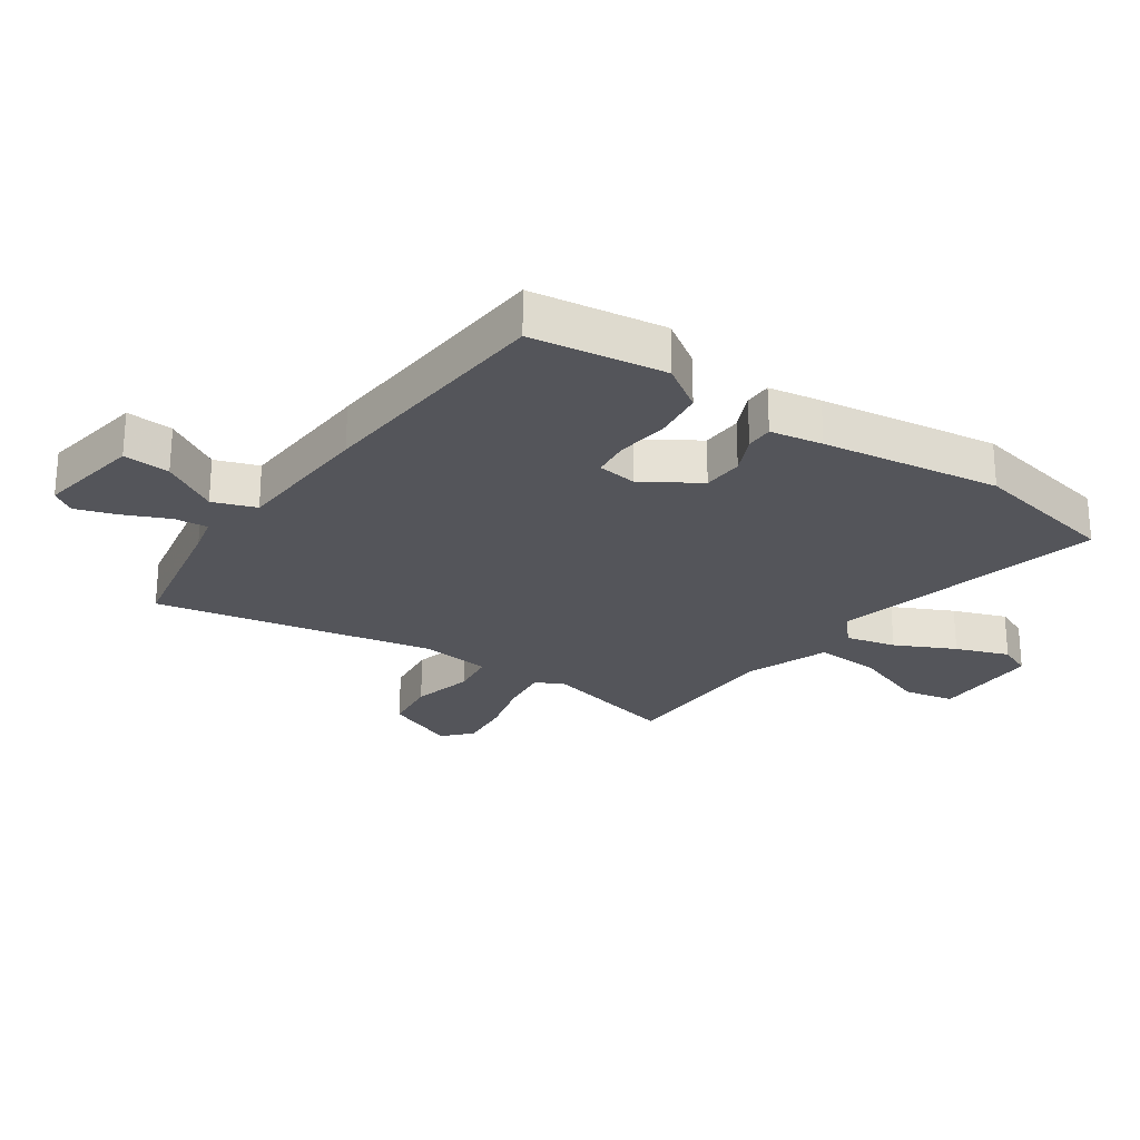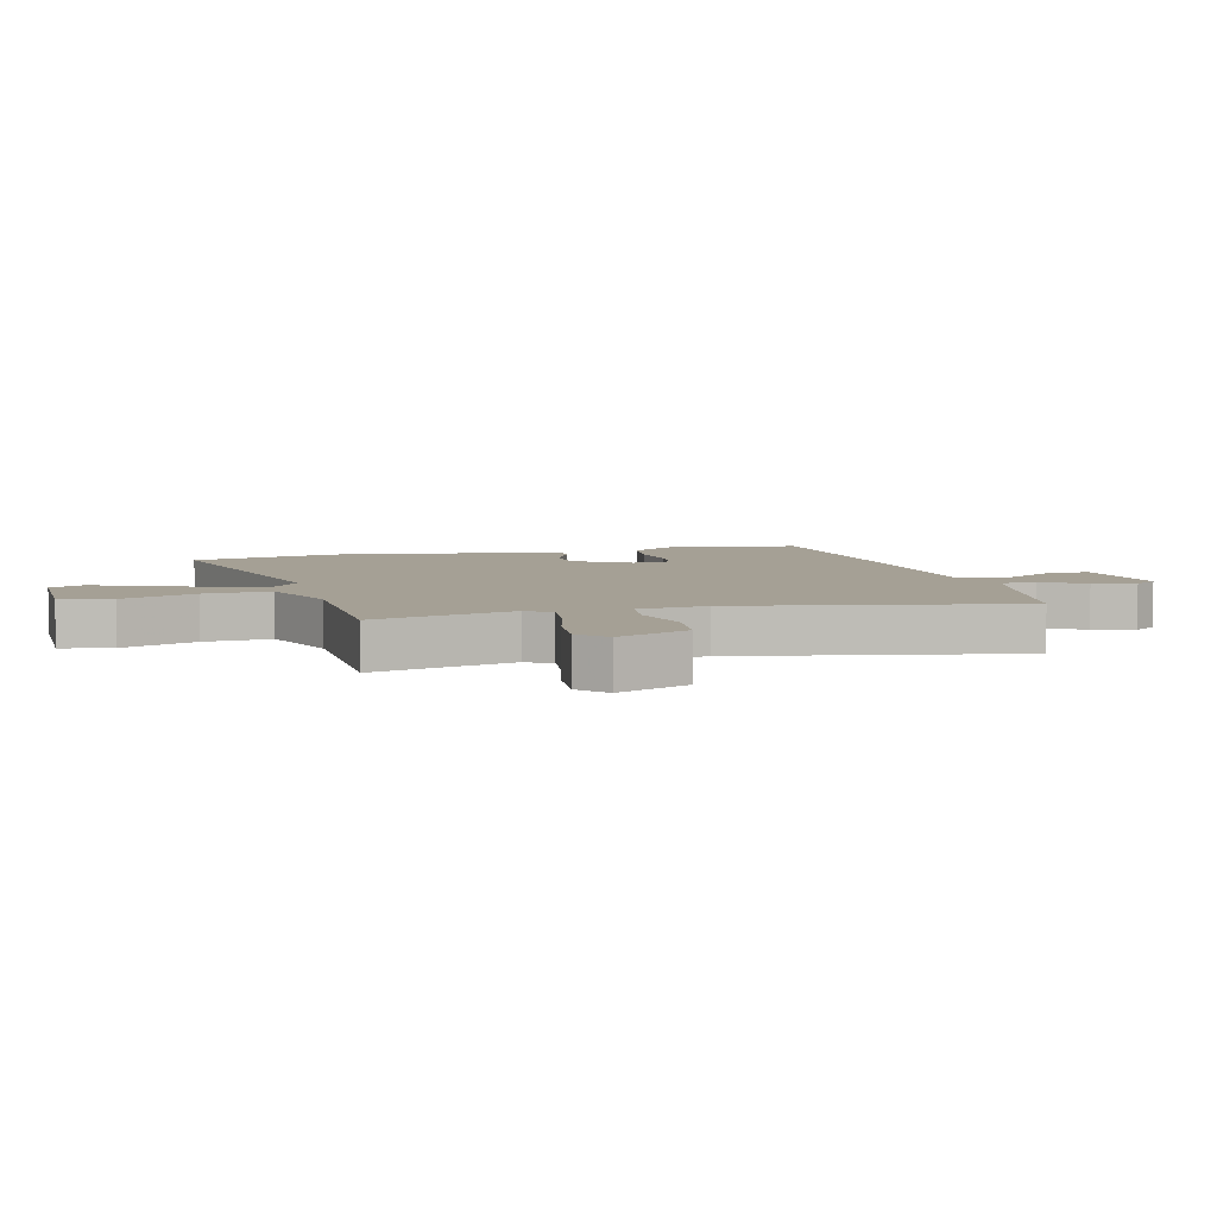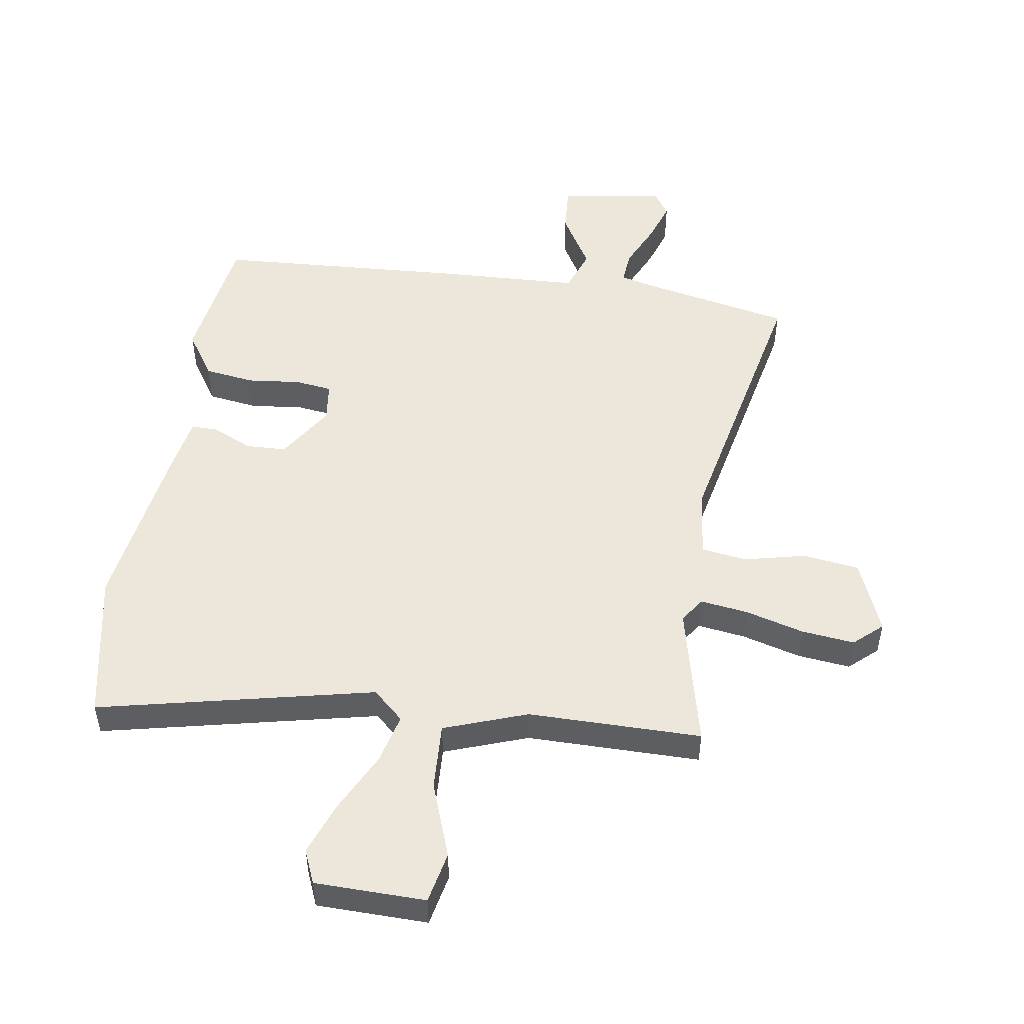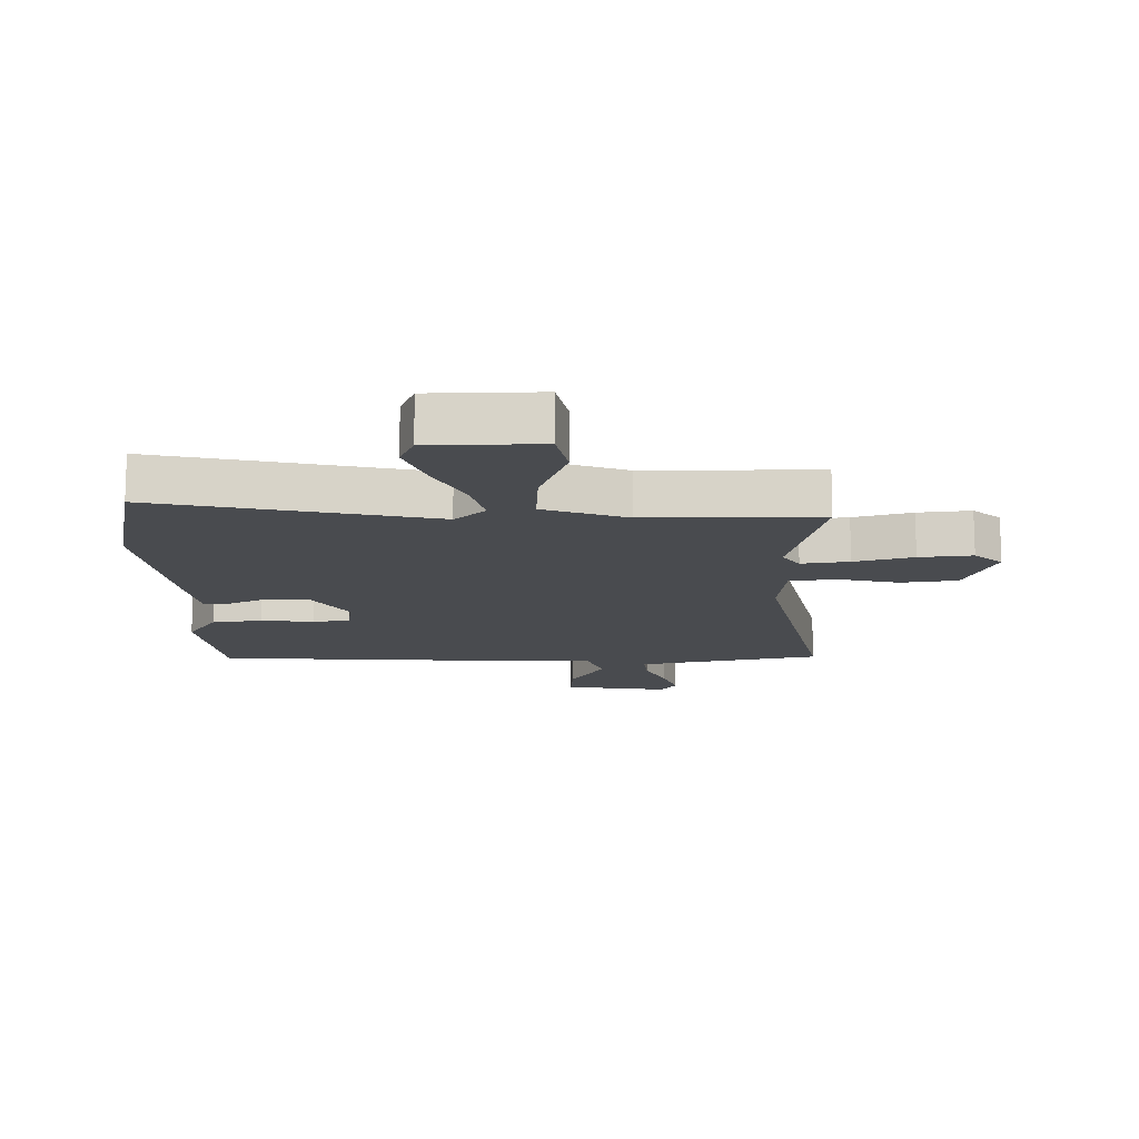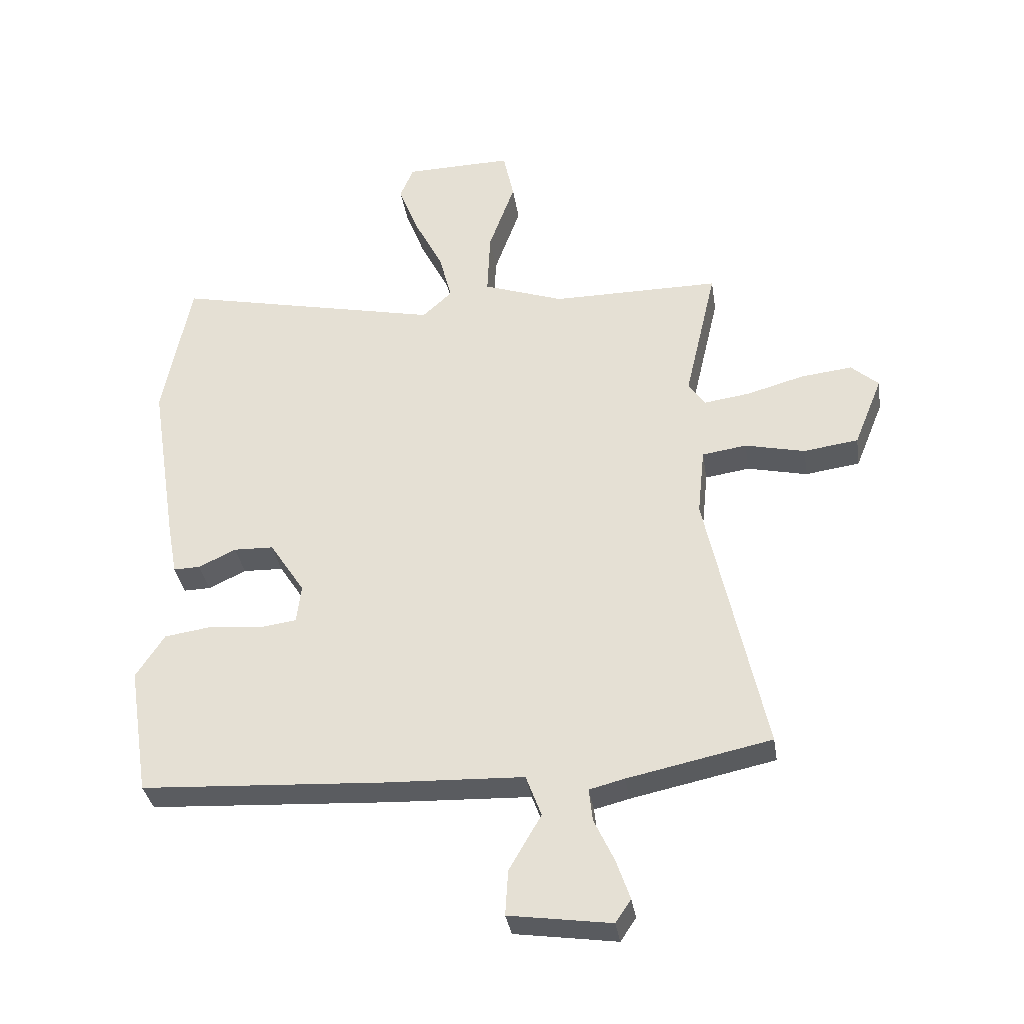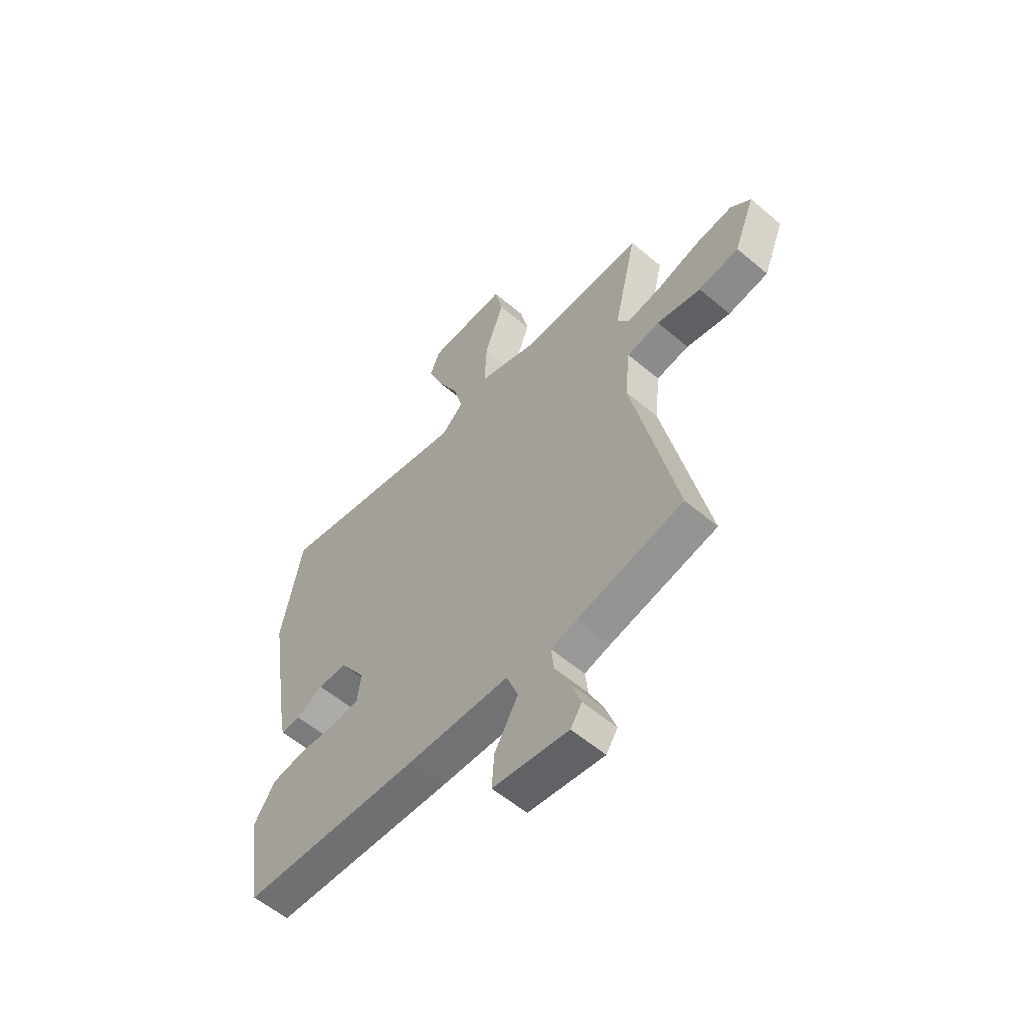
<metadata>
{"format":"obj","ext":"obj","renderer":"f3d","projection":"perspective","resolution":1024,"background":"white","views":[{"elev":-24.9,"azim":-125.5,"up":"+Y"},{"elev":5.9,"azim":74.1,"up":"+Y"},{"elev":50.8,"azim":8.5,"up":"+Y"},{"elev":-13.9,"azim":0.6,"up":"+Y"},{"elev":-34.6,"azim":8.8,"up":"+Z"},{"elev":-57.5,"azim":48.7,"up":"+Z"}]}
</metadata>
<code>
v -0.534 0.07 0.323
v -0.487 0.07 0.568
v -0.036 0.07 0.47
v 0.014 0.07 0.516
v -0.007 0.07 0.598
v -0.056 0.07 0.695
v -0.089 0.07 0.782
v -0.066 0.07 0.837
v 0.115 0.07 0.841
v 0.133 0.07 0.757
v 0.089 0.07 0.634
v 0.084 0.07 0.524
v 0.22 0.07 0.476
v 0.504 0.07 0.477
v 0.45 0.07 0.244
v 0.478 0.07 0.204
v 0.556 0.07 0.215
v 0.652 0.07 0.242
v 0.739 0.07 0.252
v 0.785 0.07 0.211
v 0.737 0.07 0.092
v 0.645 0.07 0.079
v 0.544 0.07 0.102
v 0.469 0.07 0.091
v 0.457 0.07 -0.024
v 0.556 0.07 -0.483
v 0.314 0.07 -0.534
v 0.255 0.07 -0.549
v 0.261 0.07 -0.604
v 0.295 0.07 -0.677
v 0.318 0.07 -0.744
v 0.292 0.07 -0.783
v 0.12 0.07 -0.758
v 0.125 0.07 -0.681
v 0.179 0.07 -0.588
v 0.153 0.07 -0.518
v -0.081 0.07 -0.509
v -0.49 0.07 -0.486
v -0.524 0.07 -0.267
v -0.476 0.07 -0.193
v -0.394 0.07 -0.181
v -0.307 0.07 -0.19
v -0.246 0.07 -0.182
v -0.238 0.07 -0.117
v -0.297 0.07 -0.026
v -0.364 0.07 -0.024
v -0.427 0.07 -0.054
v -0.472 0.07 -0.055
v -0.488 0.07 0.031
v -0.534 0 0.323
v -0.487 0 0.568
v -0.036 0 0.47
v 0.014 0 0.516
v -0.007 0 0.598
v -0.056 0 0.695
v -0.089 0 0.782
v -0.066 0 0.837
v 0.115 0 0.841
v 0.133 0 0.757
v 0.089 0 0.634
v 0.084 0 0.524
v 0.22 0 0.476
v 0.504 0 0.477
v 0.45 0 0.244
v 0.478 0 0.204
v 0.556 0 0.215
v 0.652 0 0.242
v 0.739 0 0.252
v 0.785 0 0.211
v 0.737 0 0.092
v 0.645 0 0.079
v 0.544 0 0.102
v 0.469 0 0.091
v 0.457 0 -0.024
v 0.556 0 -0.483
v 0.314 0 -0.534
v 0.255 0 -0.549
v 0.261 0 -0.604
v 0.295 0 -0.677
v 0.318 0 -0.744
v 0.292 0 -0.783
v 0.12 0 -0.758
v 0.125 0 -0.681
v 0.179 0 -0.588
v 0.153 0 -0.518
v -0.081 0 -0.509
v -0.49 0 -0.486
v -0.524 0 -0.267
v -0.476 0 -0.193
v -0.394 0 -0.181
v -0.307 0 -0.19
v -0.246 0 -0.182
v -0.238 0 -0.117
v -0.297 0 -0.026
v -0.364 0 -0.024
v -0.427 0 -0.054
v -0.472 0 -0.055
v -0.488 0 0.031
f 1 2 3
f 49 1 3
f 48 49 3
f 47 48 3
f 46 47 3
f 45 46 3 4
f 44 45 4
f 43 44 4
f 40 41 42
f 39 40 42
f 38 39 42
f 37 38 42
f 36 37 42
f 36 42 43
f 33 34 35
f 32 33 35
f 31 32 35
f 30 31 35
f 29 30 35
f 28 29 35 36
f 36 43 4
f 28 36 4
f 27 28 4
f 21 22 23
f 20 21 23
f 19 20 23
f 18 19 23
f 17 18 23
f 16 17 23 24
f 15 16 24 25
f 13 14 15
f 12 13 15 25
f 9 10 11
f 8 9 11
f 7 8 11
f 6 7 11
f 5 6 11
f 5 11 12
f 25 26 27
f 12 25 27
f 5 12 27
f 4 5 27
f 52 51 50
f 52 50 98
f 52 98 97
f 52 97 96
f 52 96 95
f 53 52 95 94
f 53 94 93
f 53 93 92
f 91 90 89
f 91 89 88
f 91 88 87
f 91 87 86
f 91 86 85
f 92 91 85
f 84 83 82
f 84 82 81
f 84 81 80
f 84 80 79
f 84 79 78
f 85 84 78 77
f 53 92 85
f 53 85 77
f 53 77 76
f 72 71 70
f 72 70 69
f 72 69 68
f 72 68 67
f 72 67 66
f 73 72 66 65
f 74 73 65 64
f 64 63 62
f 74 64 62 61
f 60 59 58
f 60 58 57
f 60 57 56
f 60 56 55
f 60 55 54
f 61 60 54
f 76 75 74
f 76 74 61
f 76 61 54
f 76 54 53
f 1 50 51 2
f 2 51 52 3
f 3 52 53 4
f 4 53 54 5
f 5 54 55 6
f 6 55 56 7
f 7 56 57 8
f 8 57 58 9
f 9 58 59 10
f 10 59 60 11
f 11 60 61 12
f 12 61 62 13
f 13 62 63 14
f 14 63 64 15
f 15 64 65 16
f 16 65 66 17
f 17 66 67 18
f 18 67 68 19
f 19 68 69 20
f 20 69 70 21
f 21 70 71 22
f 22 71 72 23
f 23 72 73 24
f 24 73 74 25
f 25 74 75 26
f 26 75 76 27
f 27 76 77 28
f 28 77 78 29
f 29 78 79 30
f 30 79 80 31
f 31 80 81 32
f 32 81 82 33
f 33 82 83 34
f 34 83 84 35
f 35 84 85 36
f 36 85 86 37
f 37 86 87 38
f 38 87 88 39
f 39 88 89 40
f 40 89 90 41
f 41 90 91 42
f 42 91 92 43
f 43 92 93 44
f 44 93 94 45
f 45 94 95 46
f 46 95 96 47
f 47 96 97 48
f 48 97 98 49
f 49 98 50 1

</code>
